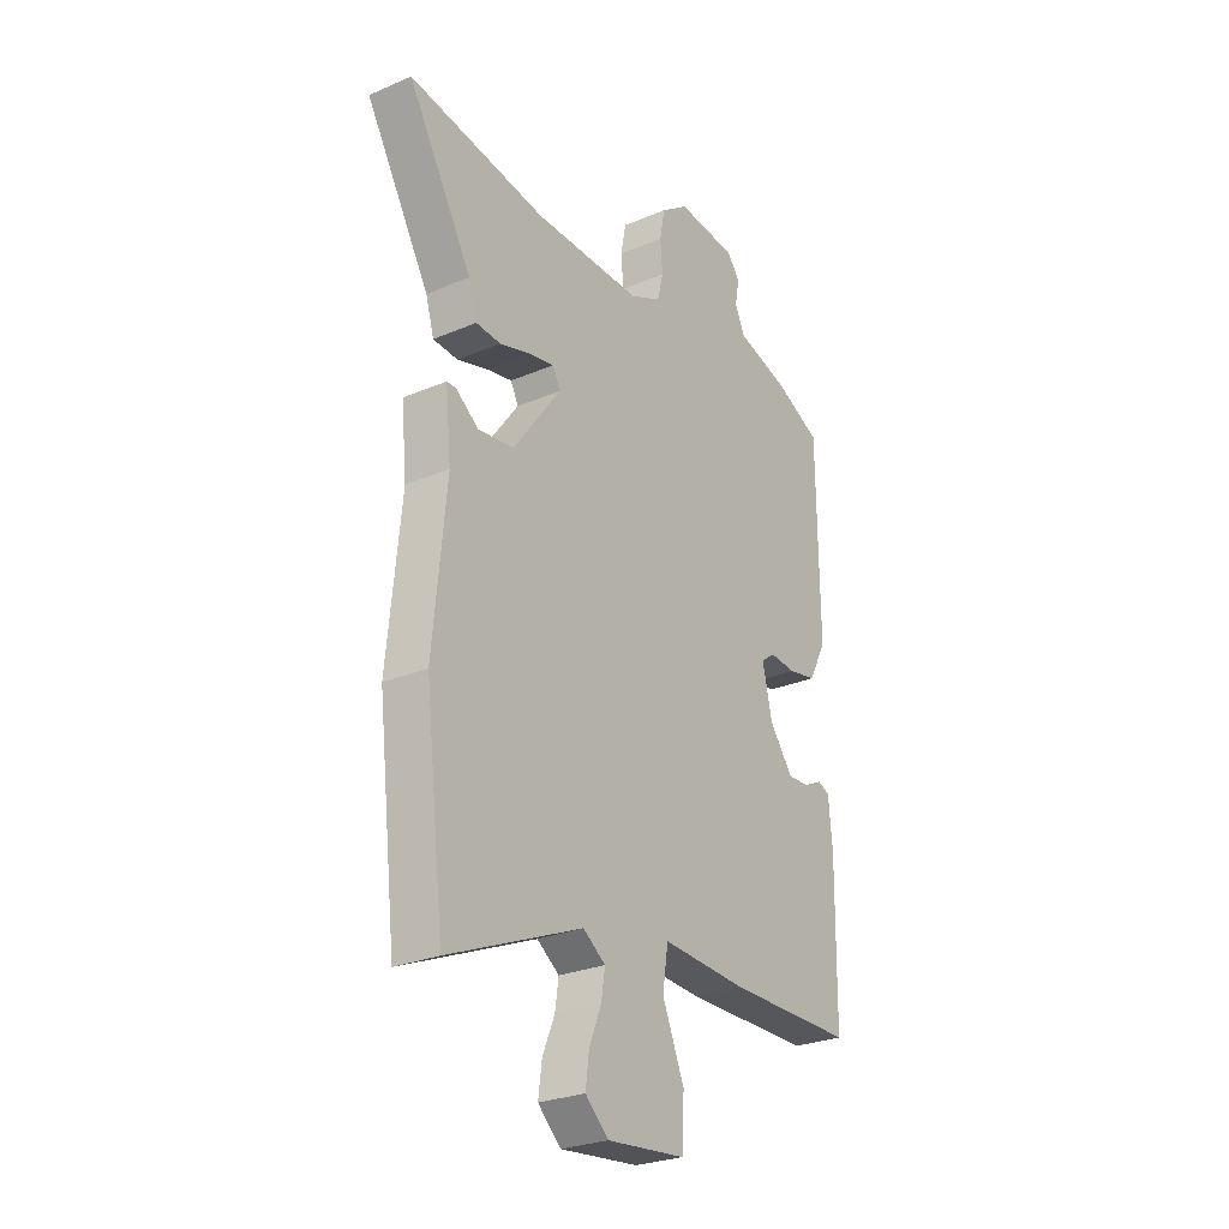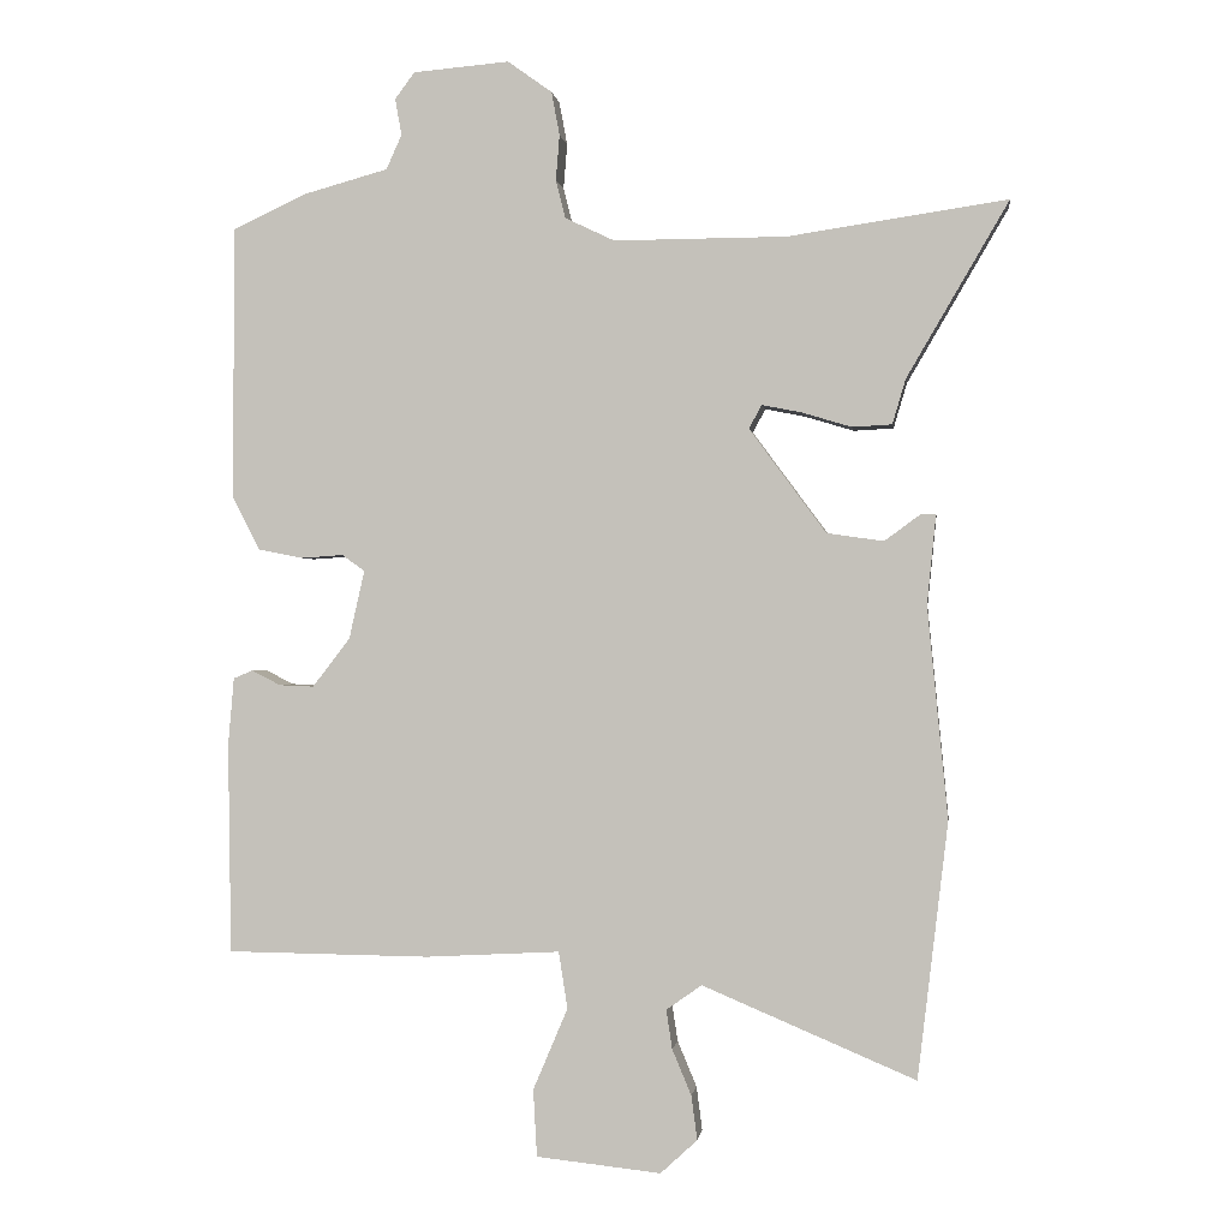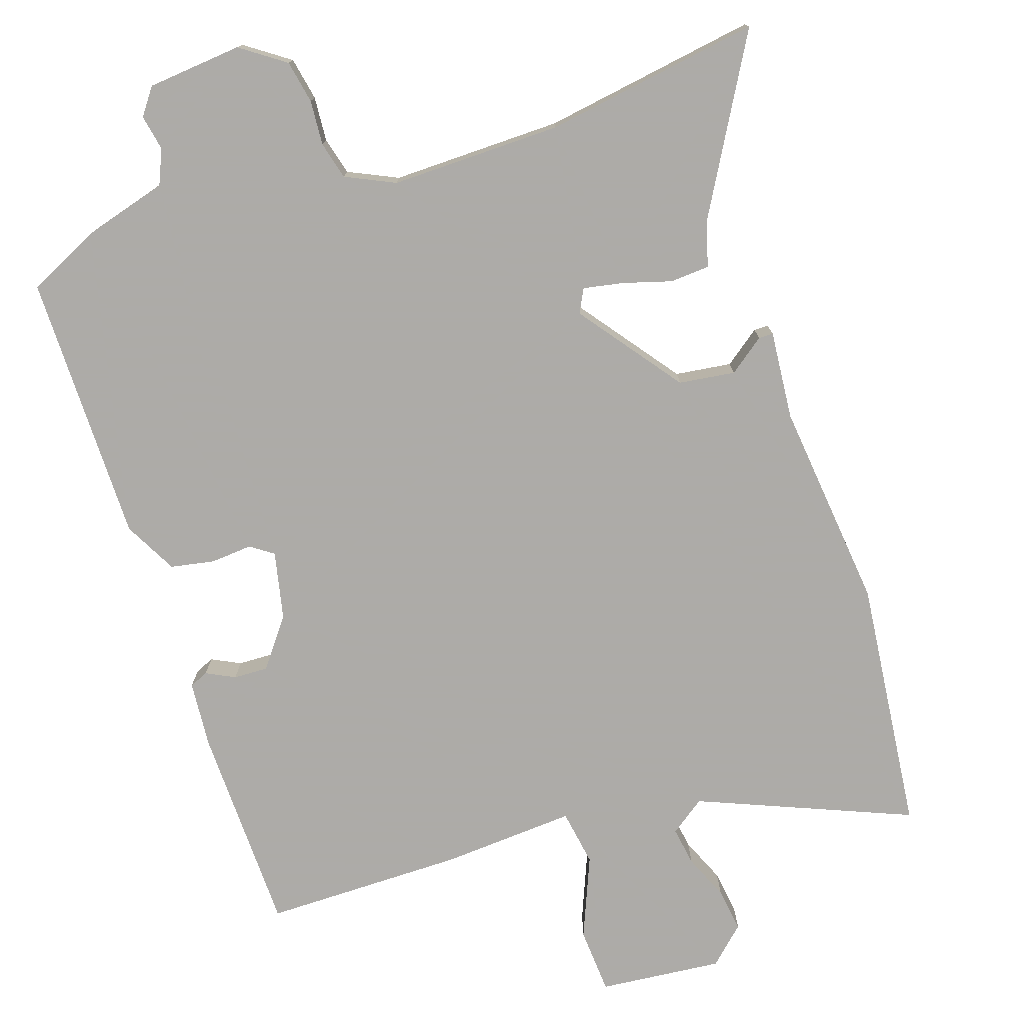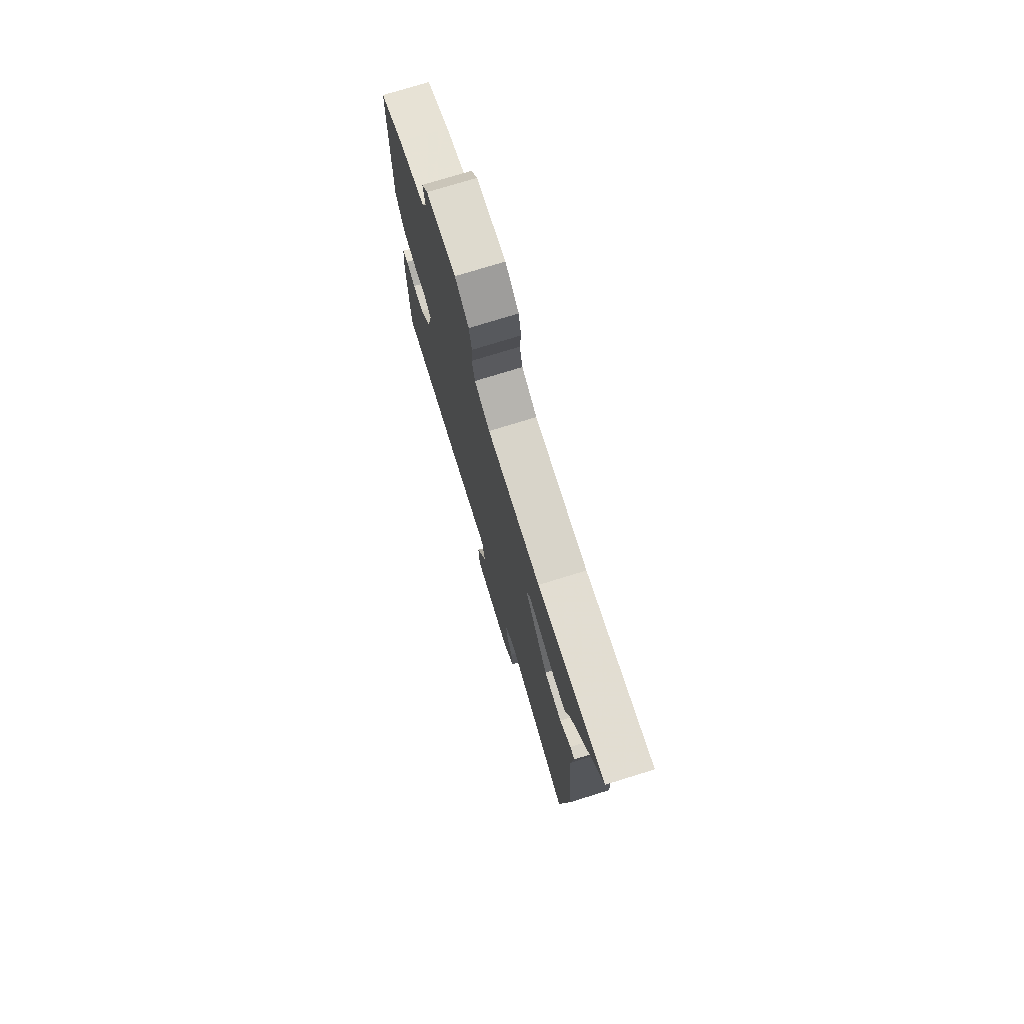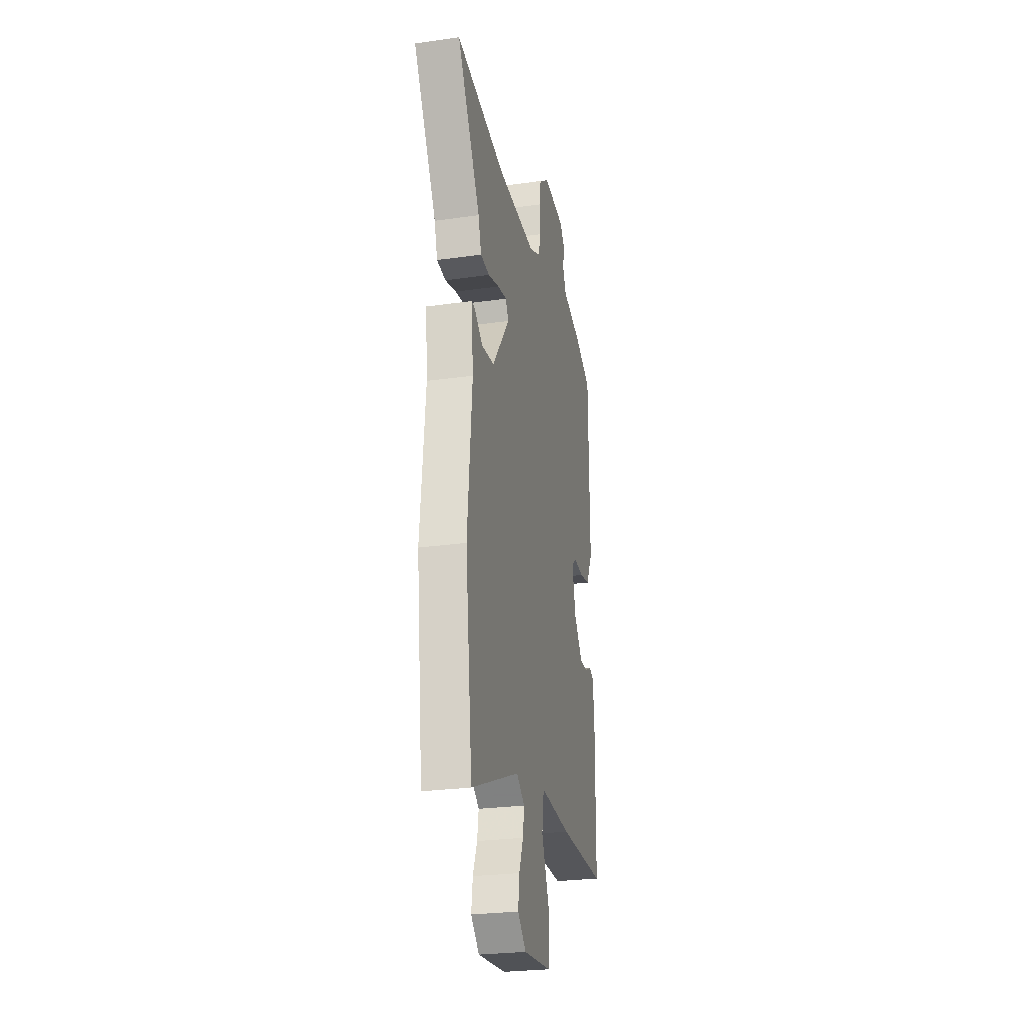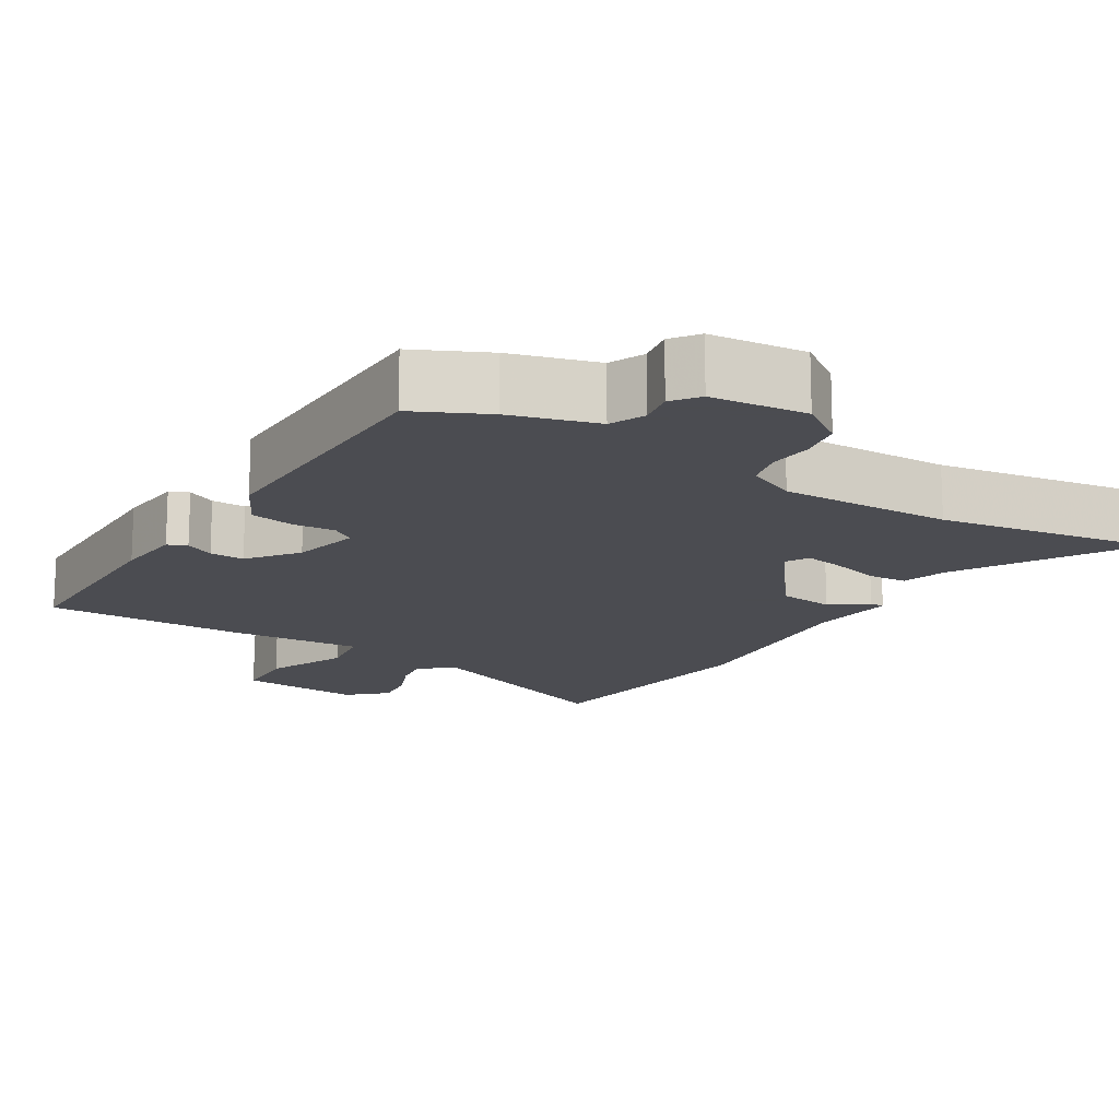
<metadata>
{"format":"obj","ext":"obj","renderer":"f3d","projection":"perspective","resolution":1024,"background":"white","views":[{"elev":-27.1,"azim":123.5,"up":"+Z"},{"elev":-0.2,"azim":7.5,"up":"+Z"},{"elev":-76.5,"azim":18.9,"up":"+Y"},{"elev":75.4,"azim":72.8,"up":"+Z"},{"elev":-26.7,"azim":102.5,"up":"+Z"},{"elev":-15.3,"azim":-31.3,"up":"+Y"}]}
</metadata>
<code>
v 0.522 0.07 -0.312
v 0.481 0.07 -0.659
v 0.192 0.07 -0.537
v 0.144 0.07 -0.571
v 0.152 0.07 -0.624
v 0.178 0.07 -0.686
v 0.186 0.07 -0.746
v 0.136 0.07 -0.792
v -0.033 0.07 -0.774
v -0.038 0.07 -0.683
v 0.009 0.07 -0.572
v -0.003 0.07 -0.495
v -0.186 0.07 -0.505
v -0.461 0.07 -0.502
v -0.465 0.07 -0.217
v -0.457 0.07 -0.125
v -0.431 0.07 -0.114
v -0.392 0.07 -0.134
v -0.345 0.07 -0.136
v -0.294 0.07 -0.07
v -0.273 0.07 0.023
v -0.304 0.07 0.045
v -0.361 0.07 0.041
v -0.421 0.07 0.053
v -0.459 0.07 0.126
v -0.456 0.07 0.496
v -0.358 0.07 0.542
v -0.242 0.07 0.574
v -0.221 0.07 0.621
v -0.23 0.07 0.67
v -0.203 0.07 0.706
v -0.073 0.07 0.717
v -0.013 0.07 0.674
v -0.002 0.07 0.615
v -0.007 0.07 0.554
v 0.006 0.07 0.502
v 0.073 0.07 0.47
v 0.307 0.07 0.471
v 0.604 0.07 0.515
v 0.466 0.07 0.278
v 0.448 0.07 0.217
v 0.394 0.07 0.214
v 0.328 0.07 0.234
v 0.273 0.07 0.245
v 0.256 0.07 0.213
v 0.36 0.07 0.072
v 0.437 0.07 0.061
v 0.486 0.07 0.097
v 0.506 0.07 0.097
v 0.494 0.07 -0.025
v 0.522 0 -0.312
v 0.481 0 -0.659
v 0.192 0 -0.537
v 0.144 0 -0.571
v 0.152 0 -0.624
v 0.178 0 -0.686
v 0.186 0 -0.746
v 0.136 0 -0.792
v -0.033 0 -0.774
v -0.038 0 -0.683
v 0.009 0 -0.572
v -0.003 0 -0.495
v -0.186 0 -0.505
v -0.461 0 -0.502
v -0.465 0 -0.217
v -0.457 0 -0.125
v -0.431 0 -0.114
v -0.392 0 -0.134
v -0.345 0 -0.136
v -0.294 0 -0.07
v -0.273 0 0.023
v -0.304 0 0.045
v -0.361 0 0.041
v -0.421 0 0.053
v -0.459 0 0.126
v -0.456 0 0.496
v -0.358 0 0.542
v -0.242 0 0.574
v -0.221 0 0.621
v -0.23 0 0.67
v -0.203 0 0.706
v -0.073 0 0.717
v -0.013 0 0.674
v -0.002 0 0.615
v -0.007 0 0.554
v 0.006 0 0.502
v 0.073 0 0.47
v 0.307 0 0.471
v 0.604 0 0.515
v 0.466 0 0.278
v 0.448 0 0.217
v 0.394 0 0.214
v 0.328 0 0.234
v 0.273 0 0.245
v 0.256 0 0.213
v 0.36 0 0.072
v 0.437 0 0.061
v 0.486 0 0.097
v 0.506 0 0.097
v 0.494 0 -0.025
f 47 48 49 50
f 46 47 50 1
f 45 46 1 2
f 40 41 42 43
f 38 39 40 43
f 37 38 43 44
f 36 37 44 45
f 32 33 34 35
f 32 35 36
f 29 30 31 32
f 28 29 32 36
f 22 23 24 25
f 22 25 26 27
f 15 16 17 18
f 15 18 19
f 12 13 14 15
f 12 15 19
f 8 9 10 11
f 8 11 12
f 5 6 7 8
f 4 5 8 12
f 3 4 12 19
f 21 22 27 28
f 21 28 36 45
f 2 3 19 20
f 2 20 21 45
f 100 99 98 97
f 51 100 97 96
f 52 51 96 95
f 93 92 91 90
f 93 90 89 88
f 94 93 88 87
f 95 94 87 86
f 85 84 83 82
f 86 85 82
f 82 81 80 79
f 86 82 79 78
f 75 74 73 72
f 77 76 75 72
f 68 67 66 65
f 69 68 65
f 65 64 63 62
f 69 65 62
f 61 60 59 58
f 62 61 58
f 58 57 56 55
f 62 58 55 54
f 69 62 54 53
f 78 77 72 71
f 95 86 78 71
f 70 69 53 52
f 95 71 70 52
f 1 51 52 2
f 2 52 53 3
f 3 53 54 4
f 4 54 55 5
f 5 55 56 6
f 6 56 57 7
f 7 57 58 8
f 8 58 59 9
f 9 59 60 10
f 10 60 61 11
f 11 61 62 12
f 12 62 63 13
f 13 63 64 14
f 14 64 65 15
f 15 65 66 16
f 16 66 67 17
f 17 67 68 18
f 18 68 69 19
f 19 69 70 20
f 20 70 71 21
f 21 71 72 22
f 22 72 73 23
f 23 73 74 24
f 24 74 75 25
f 25 75 76 26
f 26 76 77 27
f 27 77 78 28
f 28 78 79 29
f 29 79 80 30
f 30 80 81 31
f 31 81 82 32
f 32 82 83 33
f 33 83 84 34
f 34 84 85 35
f 35 85 86 36
f 36 86 87 37
f 37 87 88 38
f 38 88 89 39
f 39 89 90 40
f 40 90 91 41
f 41 91 92 42
f 42 92 93 43
f 43 93 94 44
f 44 94 95 45
f 45 95 96 46
f 46 96 97 47
f 47 97 98 48
f 48 98 99 49
f 49 99 100 50
f 50 100 51 1

</code>
